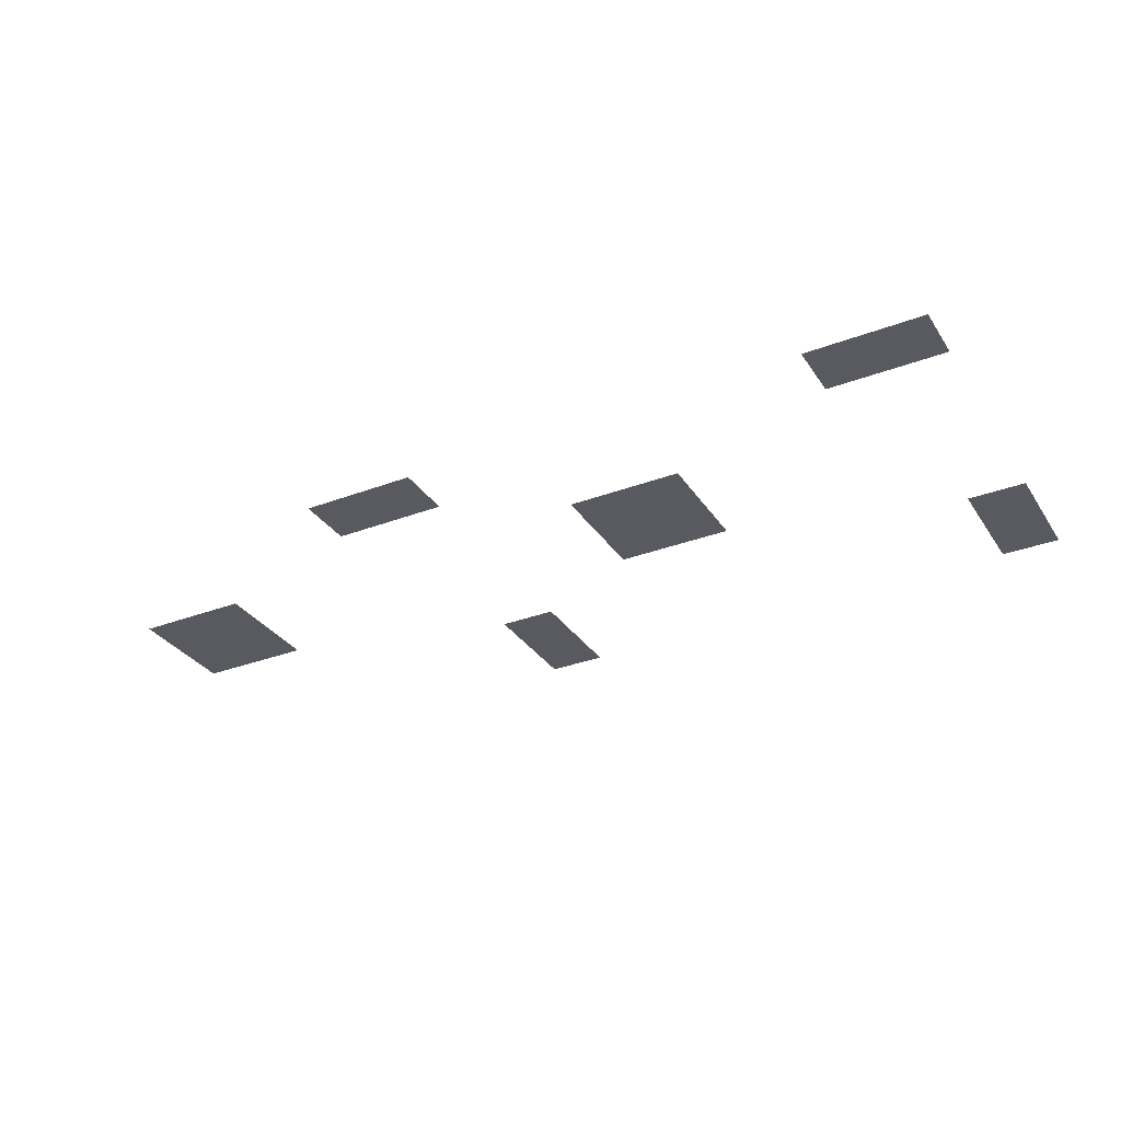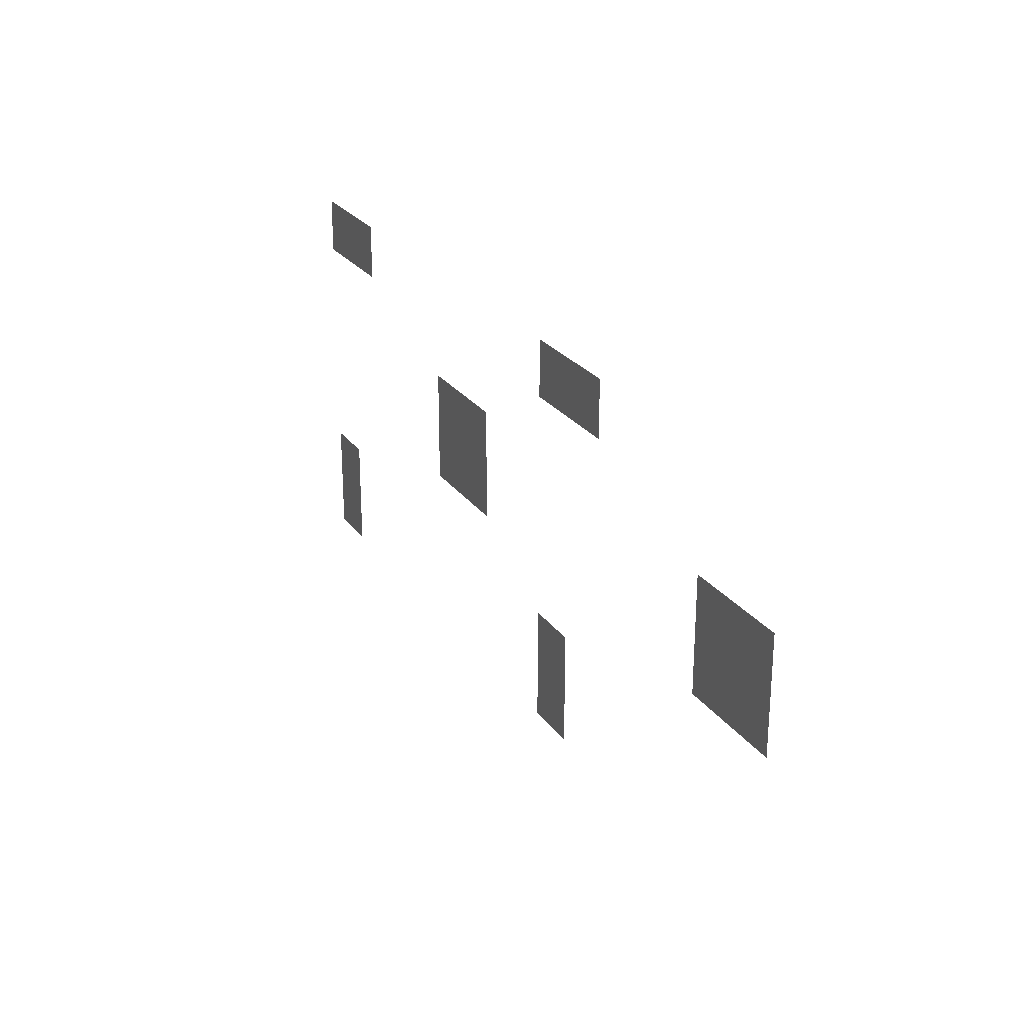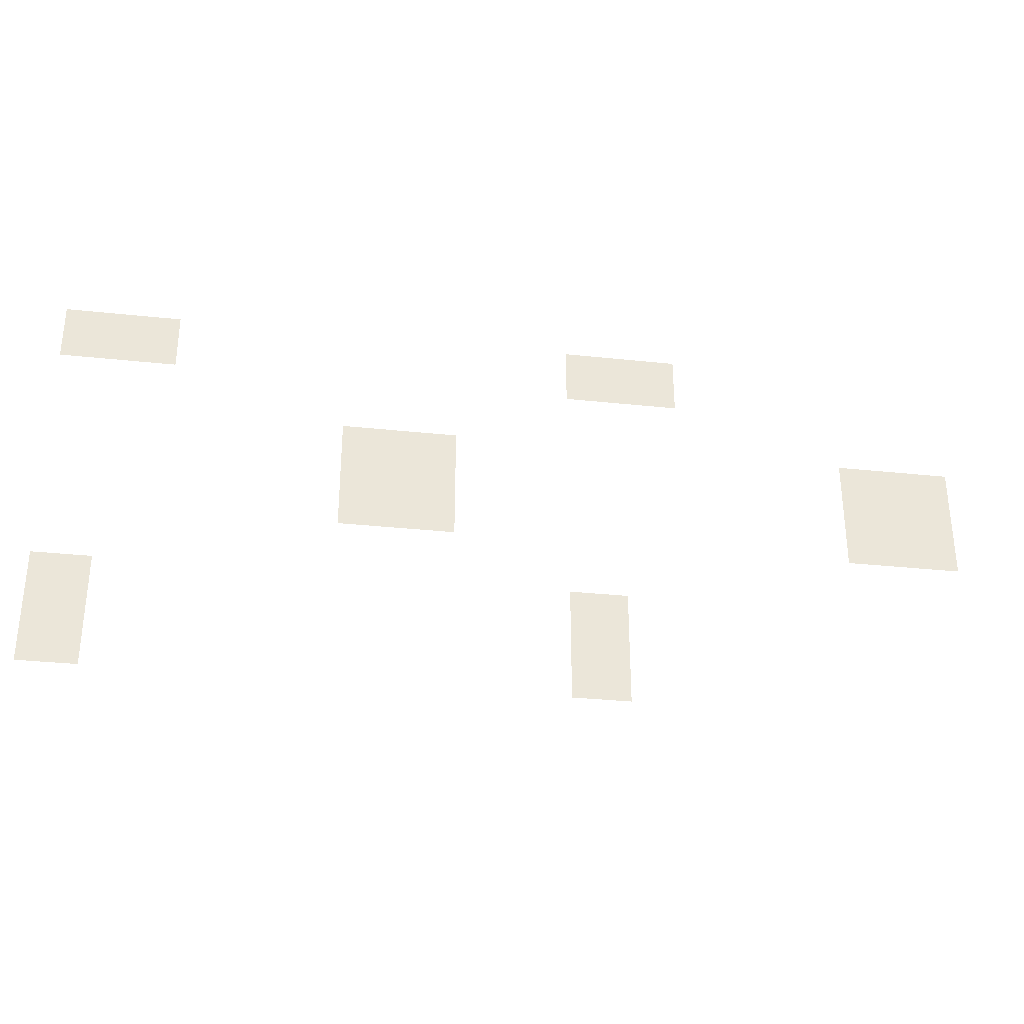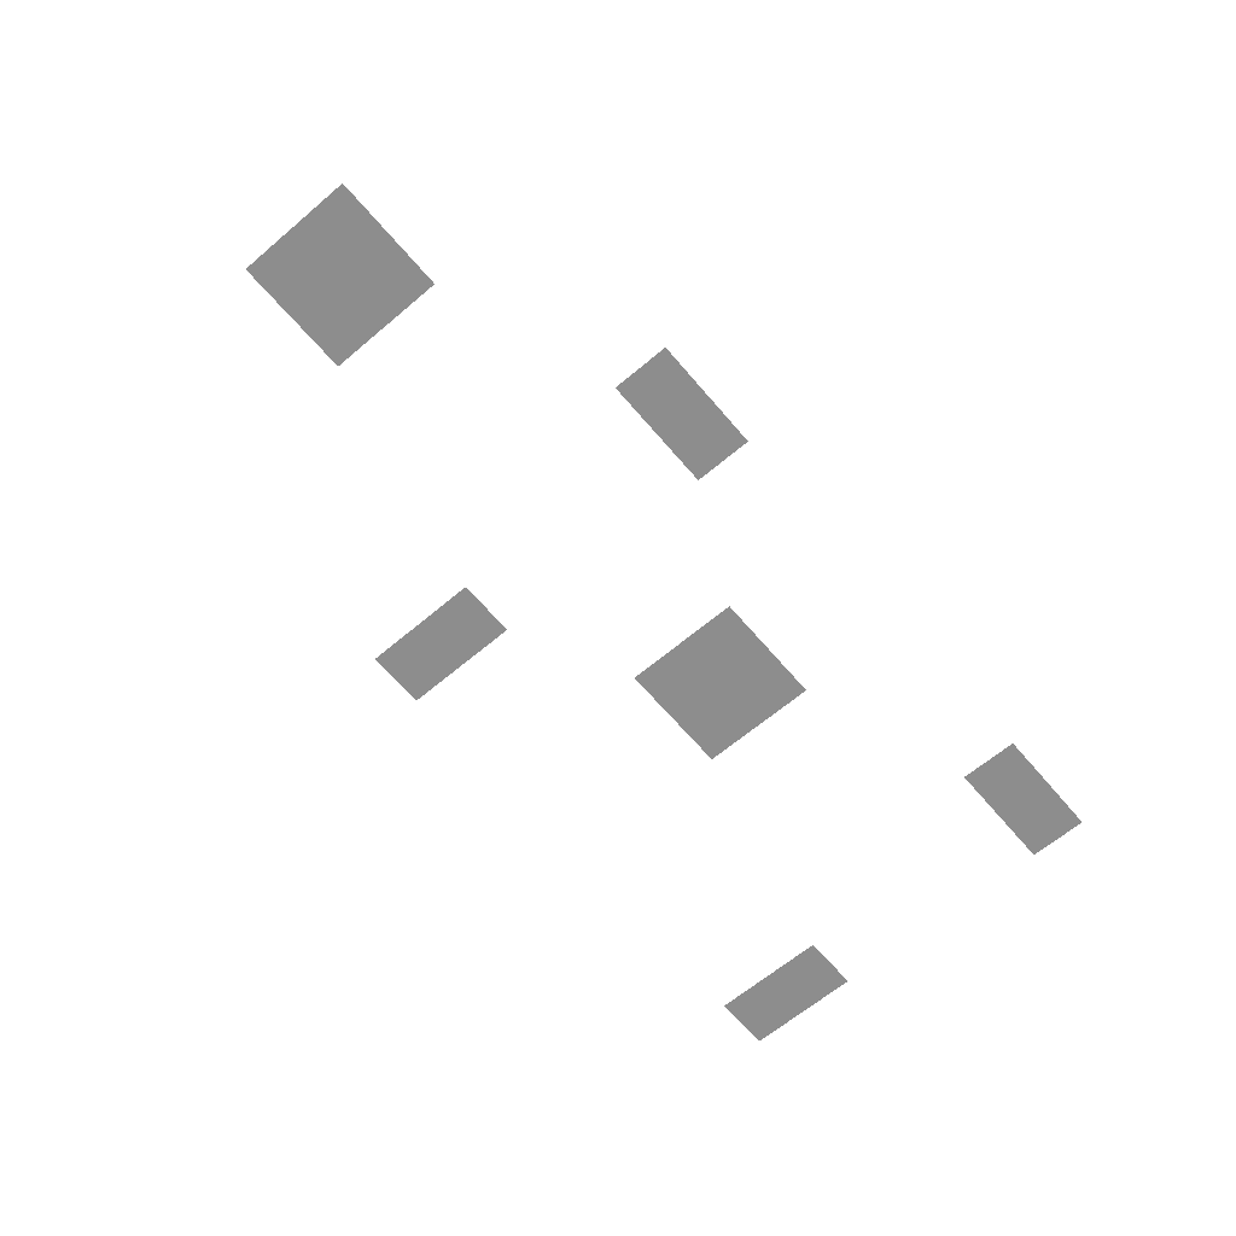
<metadata>
{"format":"obj","ext":"obj","renderer":"f3d","projection":"perspective","resolution":1024,"background":"white","views":[{"elev":-31.9,"azim":-151.9,"up":"+Z"},{"elev":25.0,"azim":63.3,"up":"+Y"},{"elev":-31.8,"azim":-8.6,"up":"+Y"},{"elev":-64.6,"azim":130.4,"up":"+Z"}]}
</metadata>
<code>
v -576 -192 0
v -608 -192 0
v -608 -160 0
v -576 -160 0
v -544 -192 0
v -576 -192 0
v -576 -160 0
v -544 -160 0
v -288 -192 0
v -320 -192 0
v -320 -160 0
v -288 -160 0
v -256 -192 0
v -288 -192 0
v -288 -160 0
v -256 -160 0
v -416 -256 0
v -448 -256 0
v -448 -224 0
v -416 -224 0
v -384 -256 0
v -416 -256 0
v -416 -224 0
v -384 -224 0
v -128 -256 0
v -160 -256 0
v -160 -224 0
v -128 -224 0
v -96 -256 0
v -128 -256 0
v -128 -224 0
v -96 -224 0
v -416 -288 0
v -448 -288 0
v -448 -256 0
v -416 -256 0
v -384 -288 0
v -416 -288 0
v -416 -256 0
v -384 -256 0
v -128 -288 0
v -160 -288 0
v -160 -256 0
v -128 -256 0
v -96 -288 0
v -128 -288 0
v -128 -256 0
v -96 -256 0
v -576 -352 0
v -608 -352 0
v -608 -320 0
v -576 -320 0
v -288 -352 0
v -320 -352 0
v -320 -320 0
v -288 -320 0
v -576 -384 0
v -608 -384 0
v -608 -352 0
v -576 -352 0
v -288 -384 0
v -320 -384 0
v -320 -352 0
v -288 -352 0
g Inn2k_mesh_0006
f 1 2 3 4
f 5 6 7 8
f 9 10 11 12
f 13 14 15 16
f 17 18 19 20
f 21 22 23 24
f 25 26 27 28
f 29 30 31 32
f 33 34 35 36
f 37 38 39 40
f 41 42 43 44
f 45 46 47 48
f 49 50 51 52
f 53 54 55 56
f 57 58 59 60
f 61 62 63 64

</code>
